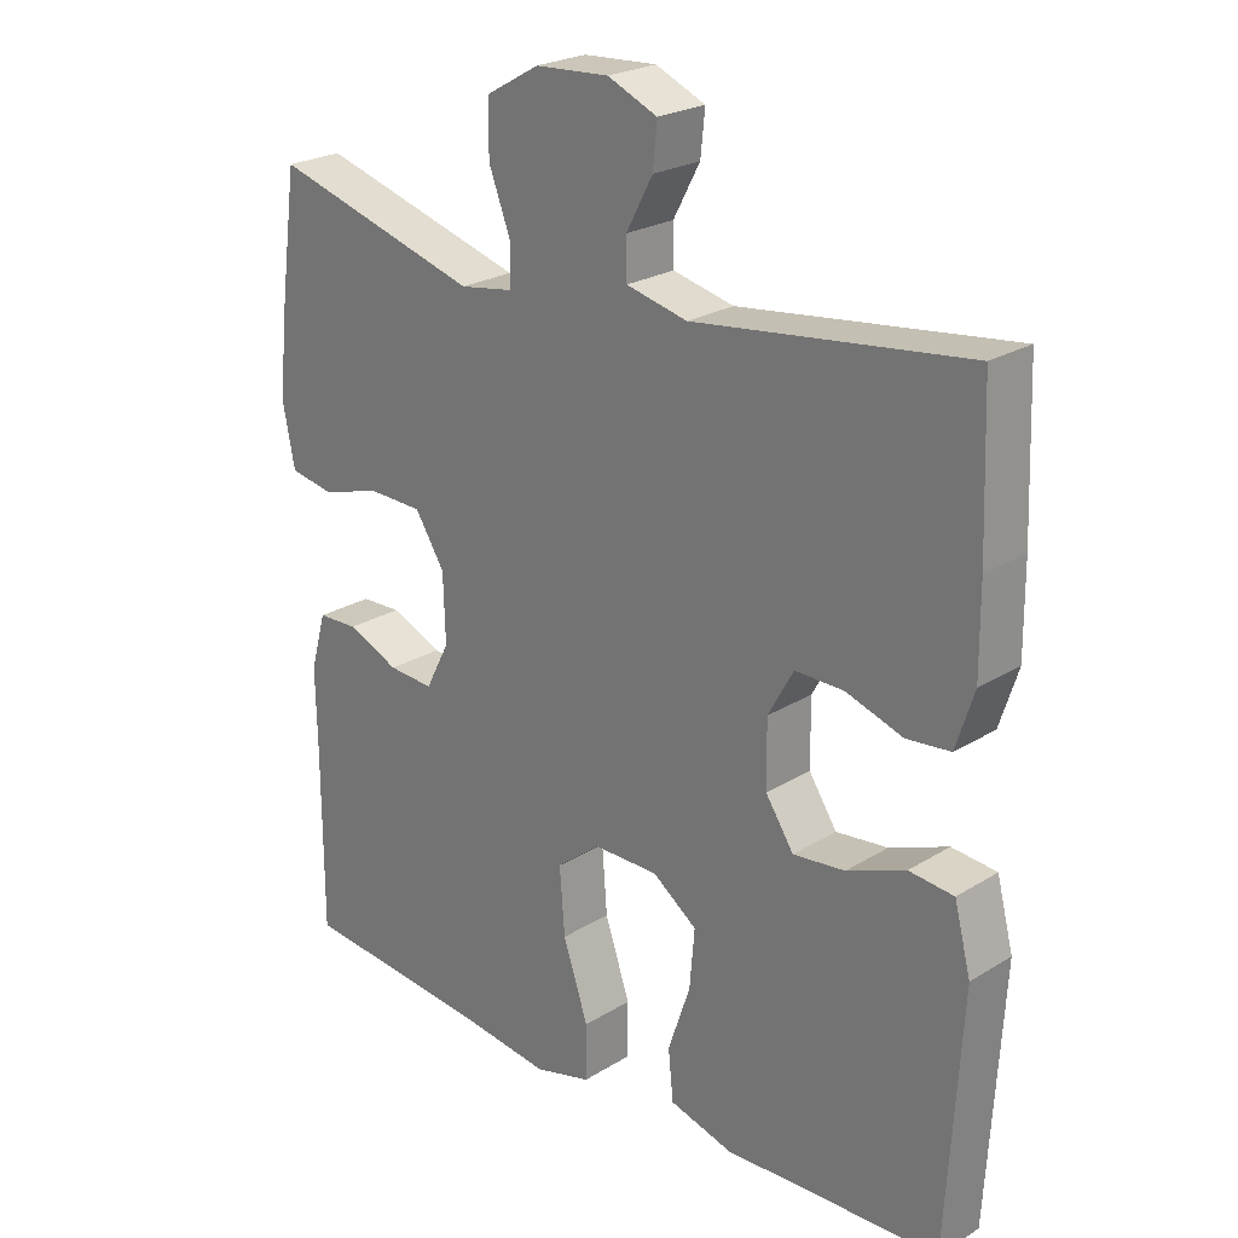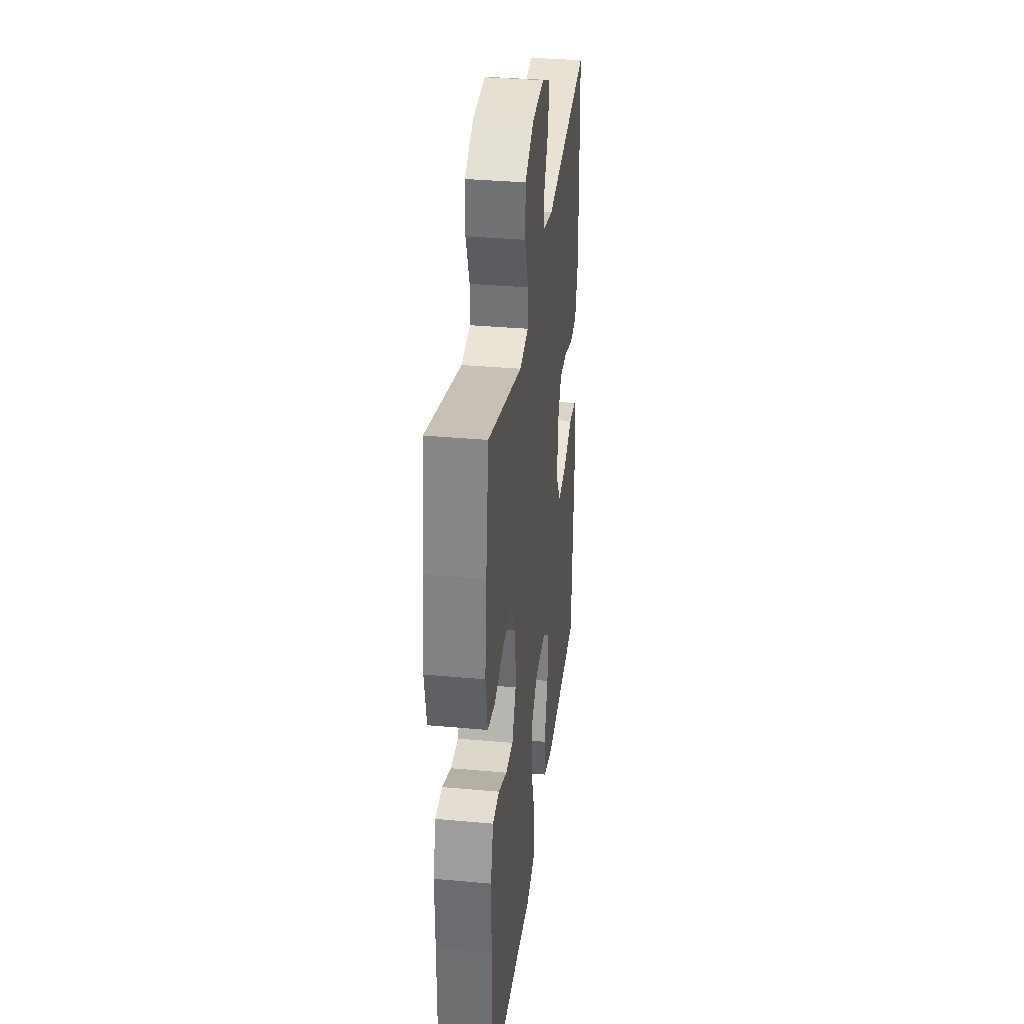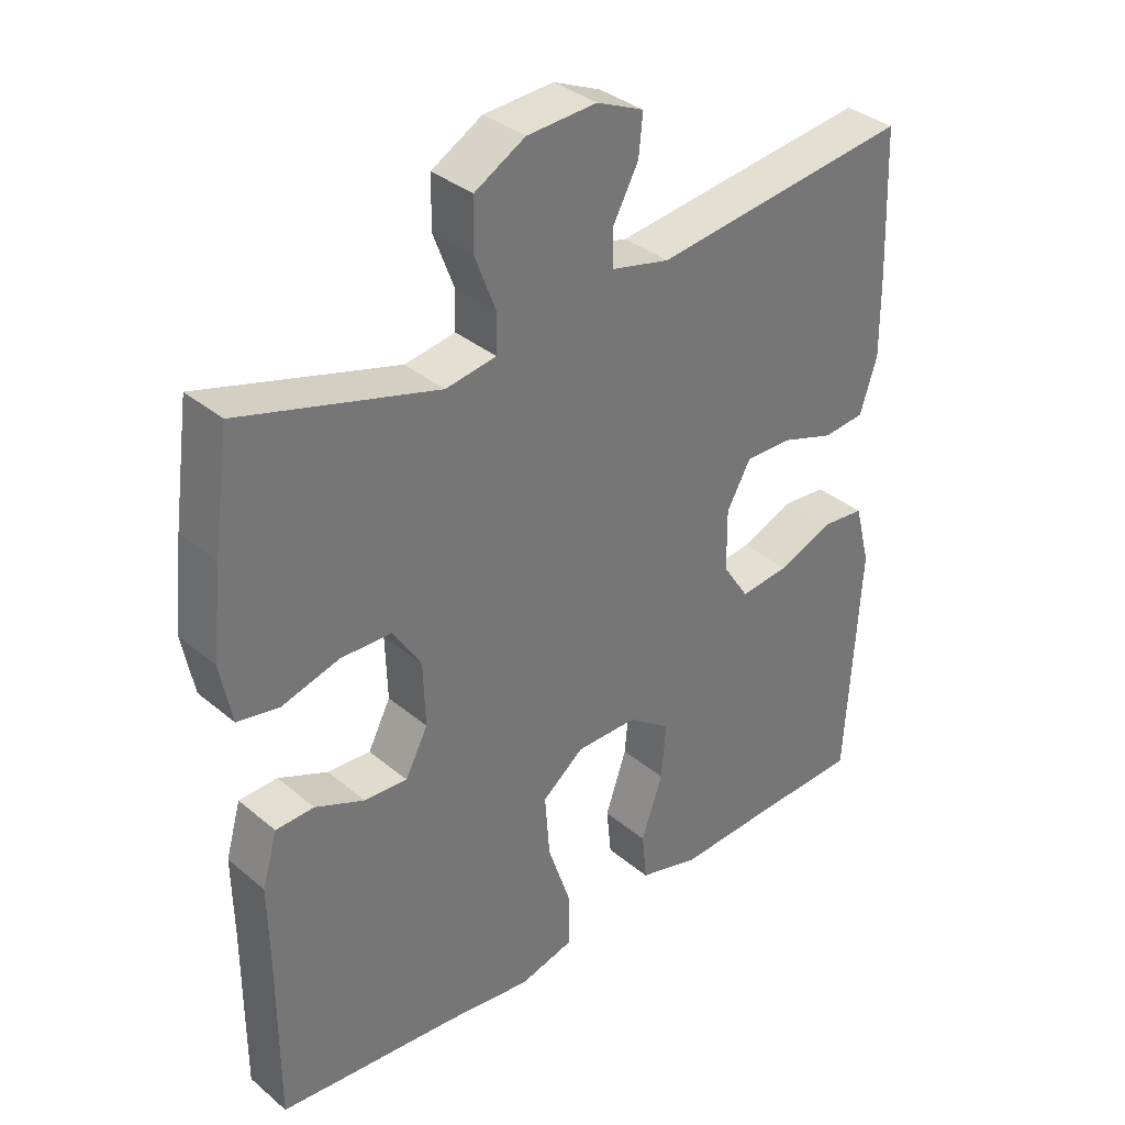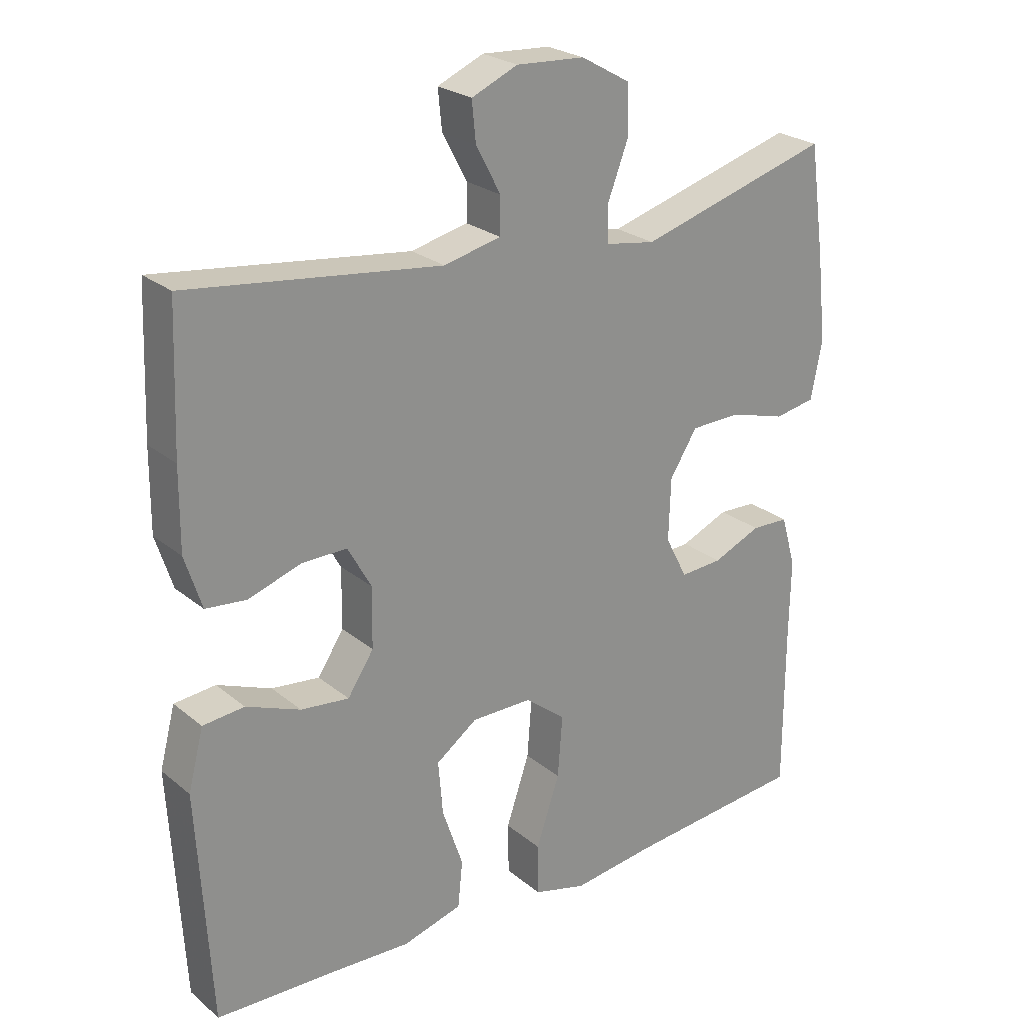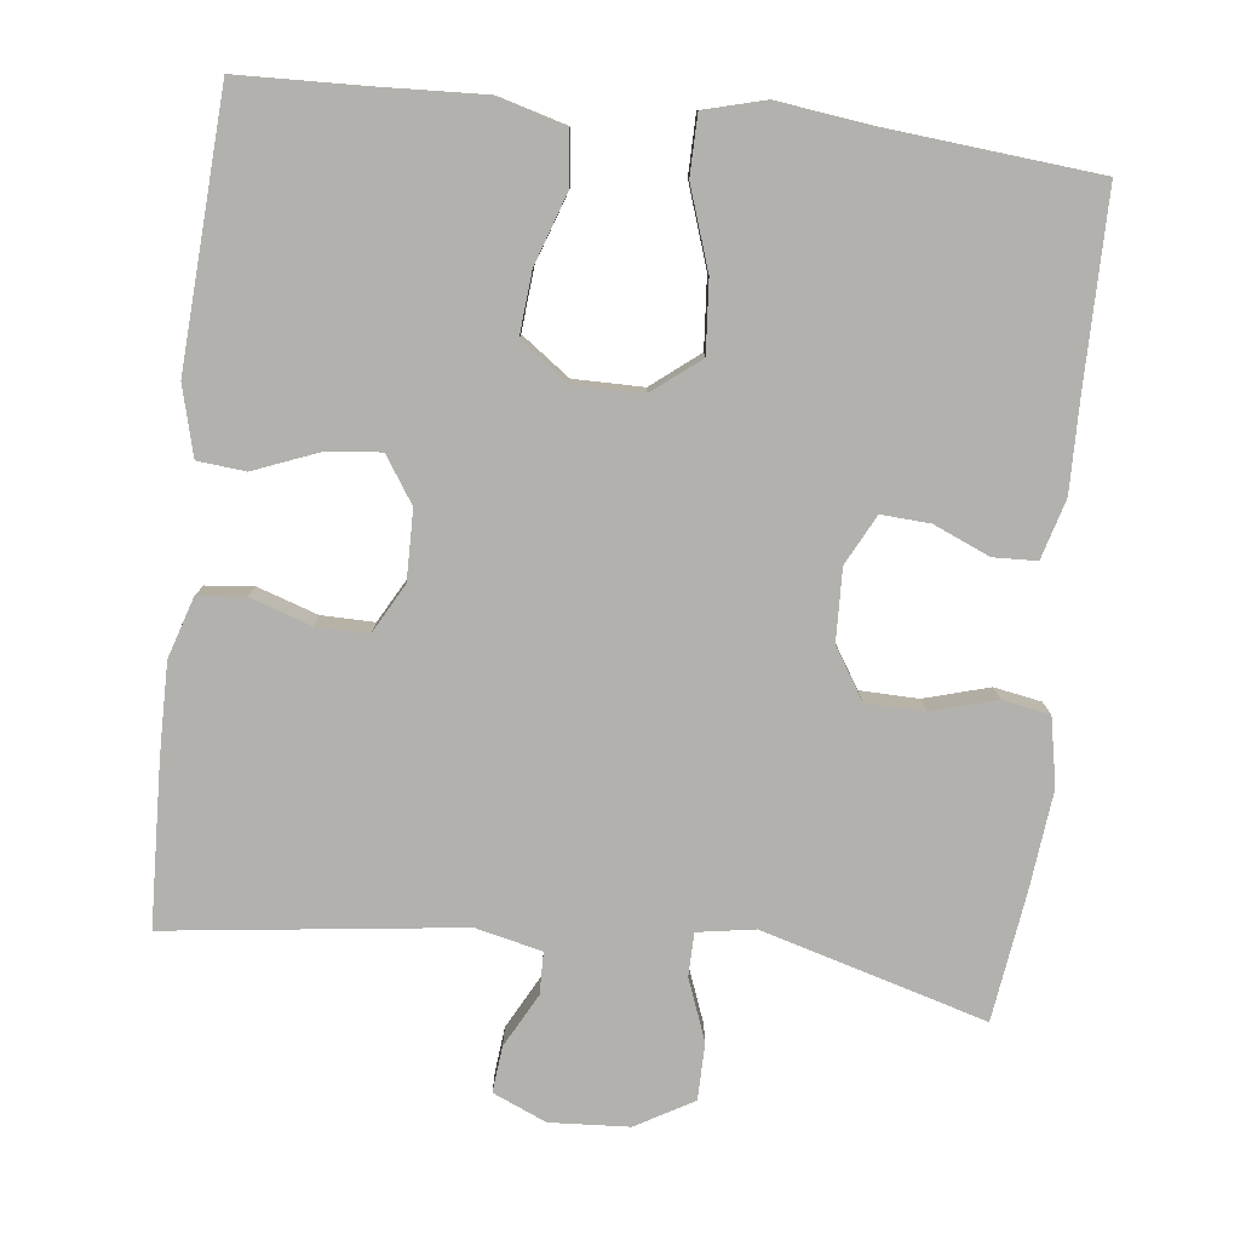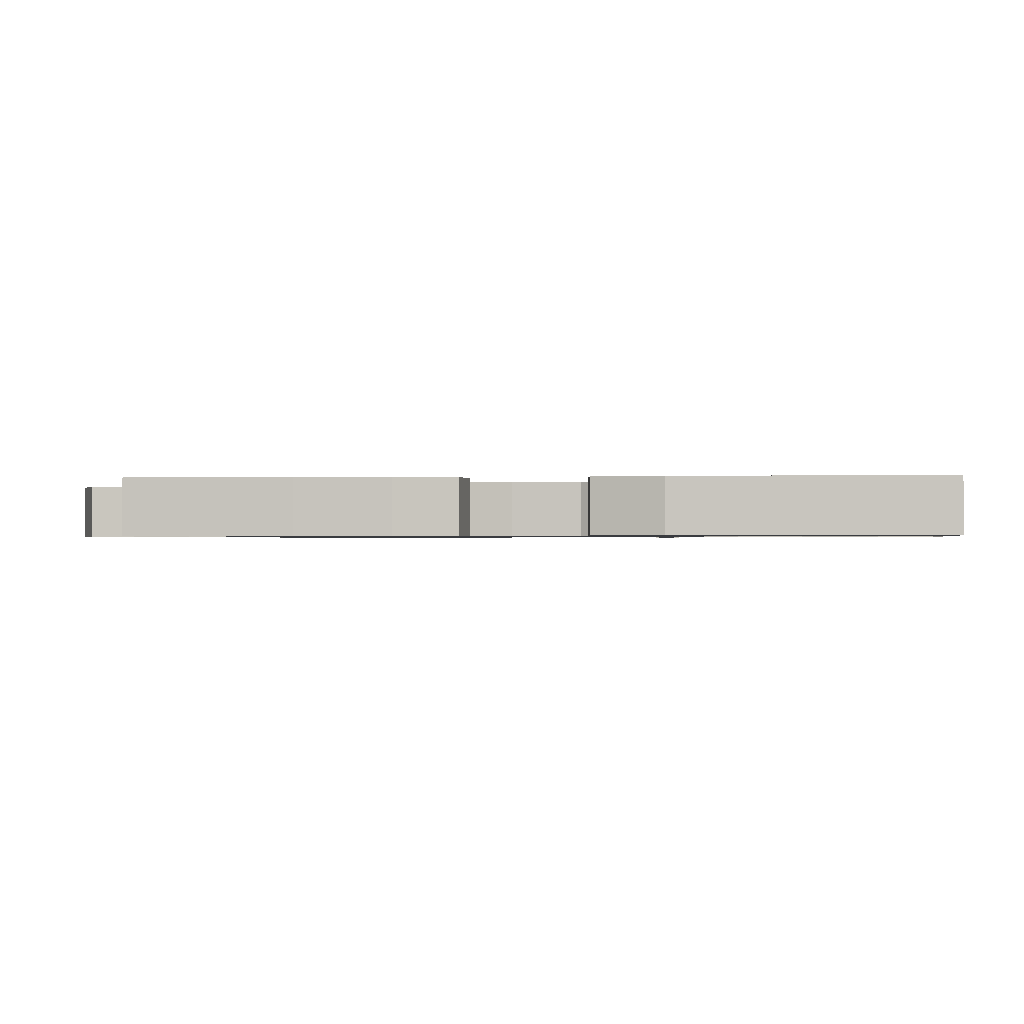
<metadata>
{"format":"obj","ext":"obj","renderer":"f3d","projection":"perspective","resolution":1024,"background":"white","views":[{"elev":23.9,"azim":44.4,"up":"+Z"},{"elev":34.3,"azim":-83.0,"up":"+Z"},{"elev":35.2,"azim":-42.2,"up":"+Z"},{"elev":24.6,"azim":142.7,"up":"+Z"},{"elev":-79.3,"azim":173.5,"up":"+Y"},{"elev":-0.8,"azim":94.9,"up":"+Y"}]}
</metadata>
<code>
v -0.5 0.07 -0.5
v -0.5 0.07 -0.253
v -0.502 0.07 -0.135
v -0.48 0.07 -0.058
v -0.424 0.07 -0.056
v -0.352 0.07 -0.087
v -0.289 0.07 -0.091
v -0.256 0.07 -0.027
v -0.259 0.07 0.066
v -0.3 0.07 0.131
v -0.375 0.07 0.133
v -0.459 0.07 0.109
v -0.52 0.07 0.12
v -0.537 0.07 0.207
v -0.523 0.07 0.335
v -0.5 0.07 0.5
v -0.212 0.07 0.417
v -0.138 0.07 0.429
v -0.137 0.07 0.485
v -0.167 0.07 0.564
v -0.166 0.07 0.637
v -0.092 0.07 0.679
v 0.01 0.07 0.685
v 0.079 0.07 0.655
v 0.073 0.07 0.596
v 0.036 0.07 0.527
v 0.037 0.07 0.473
v 0.122 0.07 0.453
v 0.5 0.07 0.5
v 0.508 0.07 0.29
v 0.509 0.07 0.171
v 0.484 0.07 0.093
v 0.423 0.07 0.087
v 0.345 0.07 0.113
v 0.277 0.07 0.114
v 0.242 0.07 0.051
v 0.243 0.07 -0.039
v 0.282 0.07 -0.098
v 0.354 0.07 -0.09
v 0.435 0.07 -0.058
v 0.497 0.07 -0.064
v 0.52 0.07 -0.153
v 0.5 0.07 -0.5
v 0.336 0.07 -0.505
v 0.201 0.07 -0.511
v 0.112 0.07 -0.486
v 0.105 0.07 -0.416
v 0.136 0.07 -0.325
v 0.143 0.07 -0.244
v 0.081 0.07 -0.199
v -0.009 0.07 -0.199
v -0.07 0.07 -0.247
v -0.063 0.07 -0.339
v -0.028 0.07 -0.443
v -0.029 0.07 -0.52
v -0.108 0.07 -0.541
v -0.232 0.07 -0.525
v -0.5 0 -0.5
v -0.5 0 -0.253
v -0.502 0 -0.135
v -0.48 0 -0.058
v -0.424 0 -0.056
v -0.352 0 -0.087
v -0.289 0 -0.091
v -0.256 0 -0.027
v -0.259 0 0.066
v -0.3 0 0.131
v -0.375 0 0.133
v -0.459 0 0.109
v -0.52 0 0.12
v -0.537 0 0.207
v -0.523 0 0.335
v -0.5 0 0.5
v -0.212 0 0.417
v -0.138 0 0.429
v -0.137 0 0.485
v -0.167 0 0.564
v -0.166 0 0.637
v -0.092 0 0.679
v 0.01 0 0.685
v 0.079 0 0.655
v 0.073 0 0.596
v 0.036 0 0.527
v 0.037 0 0.473
v 0.122 0 0.453
v 0.5 0 0.5
v 0.508 0 0.29
v 0.509 0 0.171
v 0.484 0 0.093
v 0.423 0 0.087
v 0.345 0 0.113
v 0.277 0 0.114
v 0.242 0 0.051
v 0.243 0 -0.039
v 0.282 0 -0.098
v 0.354 0 -0.09
v 0.435 0 -0.058
v 0.497 0 -0.064
v 0.52 0 -0.153
v 0.5 0 -0.5
v 0.336 0 -0.505
v 0.201 0 -0.511
v 0.112 0 -0.486
v 0.105 0 -0.416
v 0.136 0 -0.325
v 0.143 0 -0.244
v 0.081 0 -0.199
v -0.009 0 -0.199
v -0.07 0 -0.247
v -0.063 0 -0.339
v -0.028 0 -0.443
v -0.029 0 -0.52
v -0.108 0 -0.541
v -0.232 0 -0.525
f 54 55 56 57
f 53 54 57 1
f 52 53 1 2
f 51 52 2 3
f 50 51 3 4
f 45 46 47 48
f 44 45 48 49
f 43 44 49
f 42 43 49 50
f 39 40 41 42
f 38 39 42 50
f 31 32 33 34
f 31 34 35
f 28 29 30 31
f 27 28 31 35
f 23 24 25 26
f 23 26 27
f 22 23 27
f 19 20 21 22
f 18 19 22 27
f 14 15 16 17
f 14 17 18
f 11 12 13 14
f 10 11 14 18
f 9 10 18 27
f 4 5 6
f 50 4 6
f 50 6 7
f 37 38 50 7
f 36 37 7 8
f 27 35 36
f 8 9 27 36
f 114 113 112 111
f 58 114 111 110
f 59 58 110 109
f 60 59 109 108
f 61 60 108 107
f 105 104 103 102
f 106 105 102 101
f 106 101 100
f 107 106 100 99
f 99 98 97 96
f 107 99 96 95
f 91 90 89 88
f 92 91 88
f 88 87 86 85
f 92 88 85 84
f 83 82 81 80
f 84 83 80
f 84 80 79
f 79 78 77 76
f 84 79 76 75
f 74 73 72 71
f 75 74 71
f 71 70 69 68
f 75 71 68 67
f 84 75 67 66
f 63 62 61
f 63 61 107
f 64 63 107
f 64 107 95 94
f 65 64 94 93
f 93 92 84
f 93 84 66 65
f 1 58 59 2
f 2 59 60 3
f 3 60 61 4
f 4 61 62 5
f 5 62 63 6
f 6 63 64 7
f 7 64 65 8
f 8 65 66 9
f 9 66 67 10
f 10 67 68 11
f 11 68 69 12
f 12 69 70 13
f 13 70 71 14
f 14 71 72 15
f 15 72 73 16
f 16 73 74 17
f 17 74 75 18
f 18 75 76 19
f 19 76 77 20
f 20 77 78 21
f 21 78 79 22
f 22 79 80 23
f 23 80 81 24
f 24 81 82 25
f 25 82 83 26
f 26 83 84 27
f 27 84 85 28
f 28 85 86 29
f 29 86 87 30
f 30 87 88 31
f 31 88 89 32
f 32 89 90 33
f 33 90 91 34
f 34 91 92 35
f 35 92 93 36
f 36 93 94 37
f 37 94 95 38
f 38 95 96 39
f 39 96 97 40
f 40 97 98 41
f 41 98 99 42
f 42 99 100 43
f 43 100 101 44
f 44 101 102 45
f 45 102 103 46
f 46 103 104 47
f 47 104 105 48
f 48 105 106 49
f 49 106 107 50
f 50 107 108 51
f 51 108 109 52
f 52 109 110 53
f 53 110 111 54
f 54 111 112 55
f 55 112 113 56
f 56 113 114 57
f 57 114 58 1

</code>
